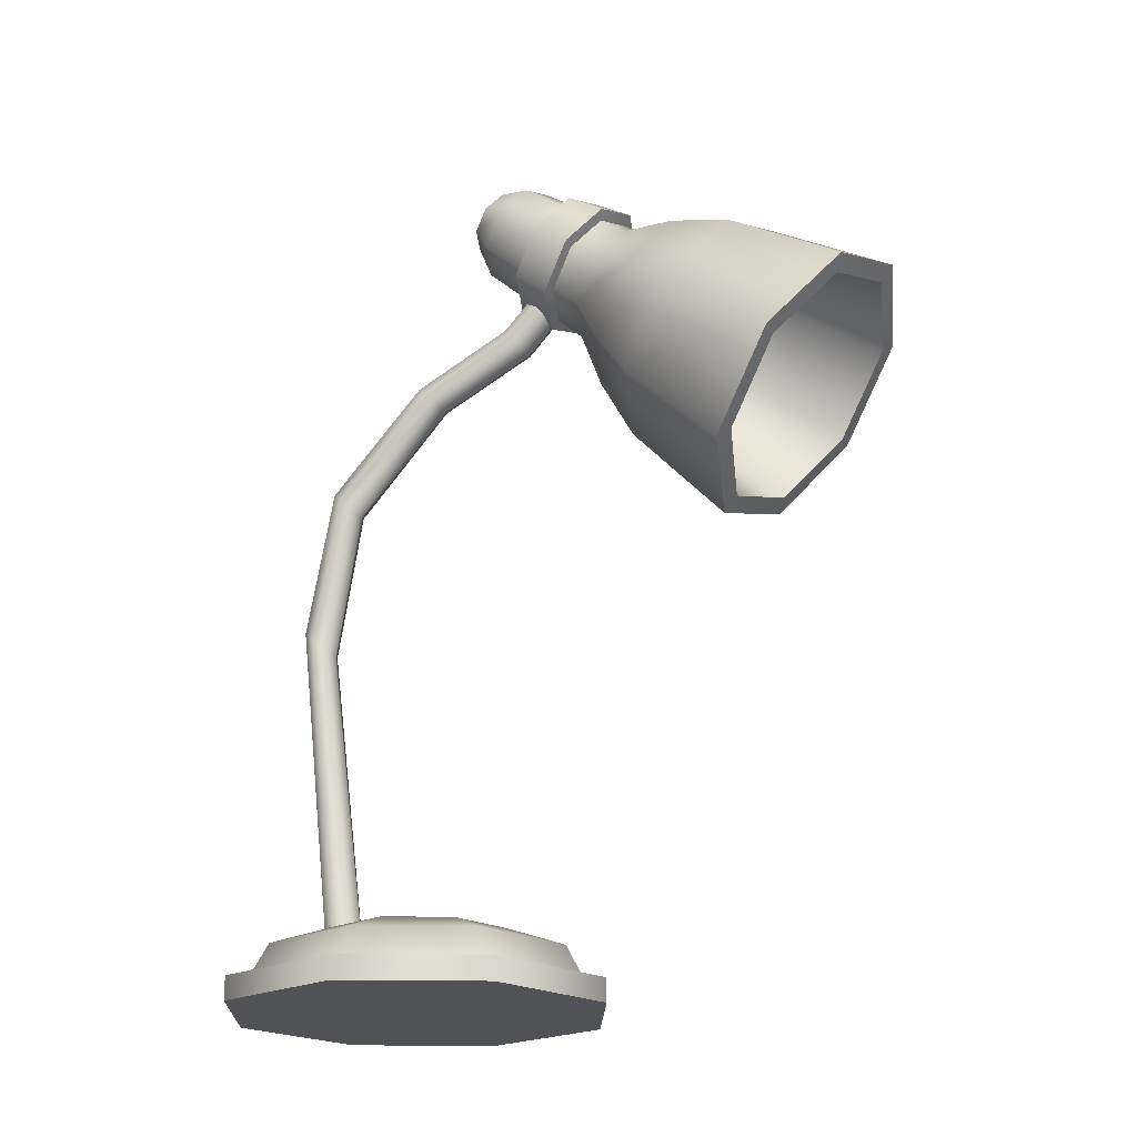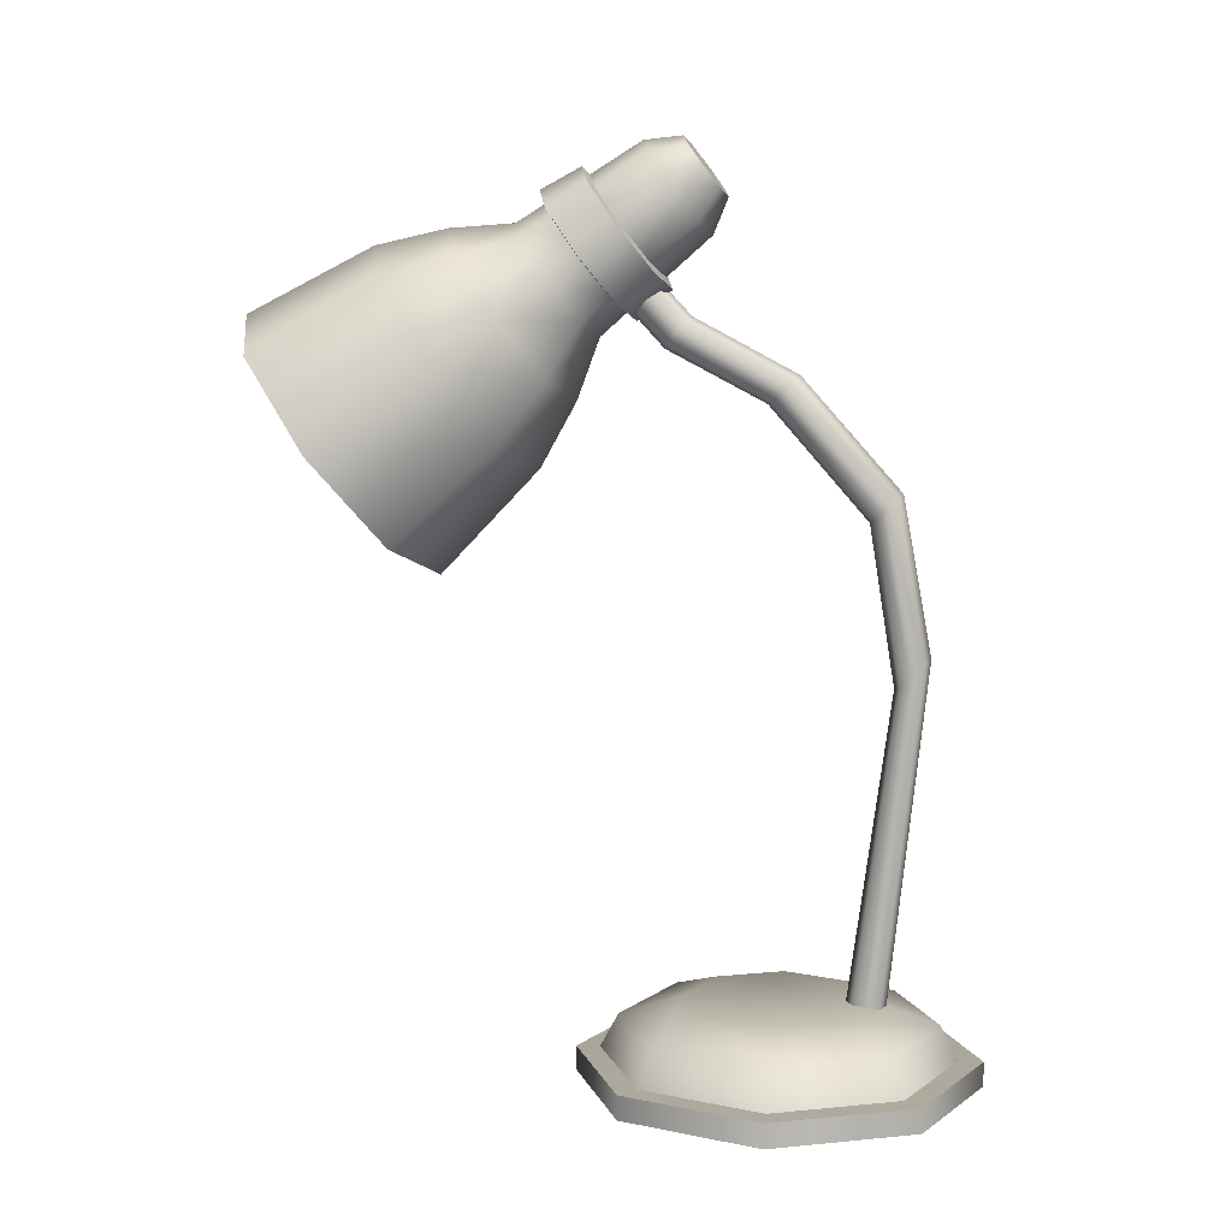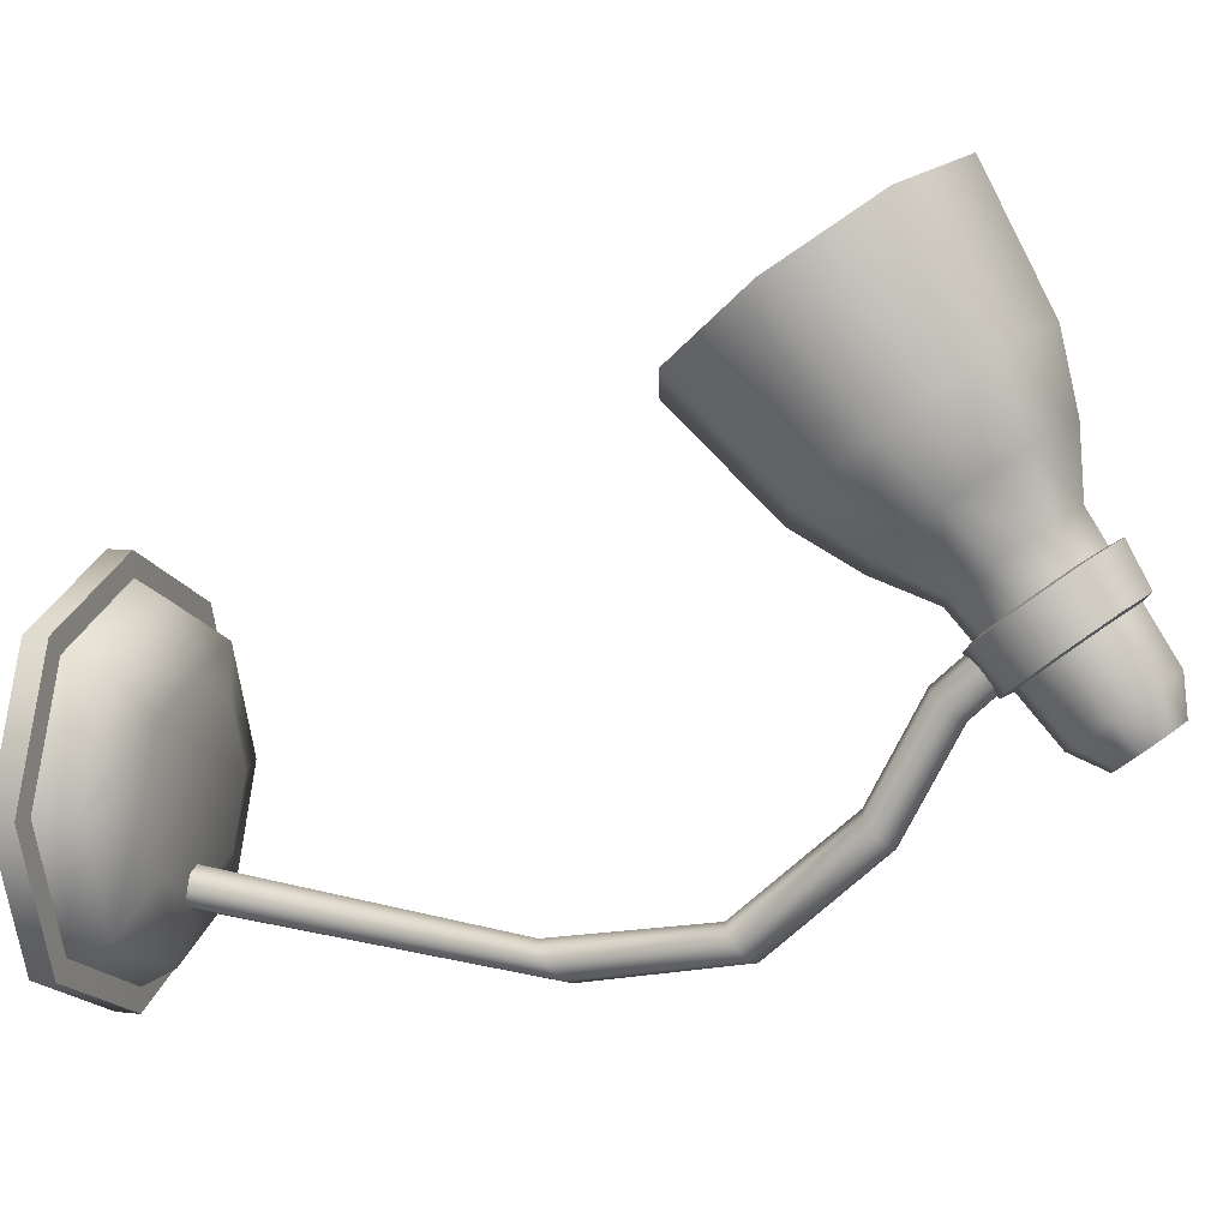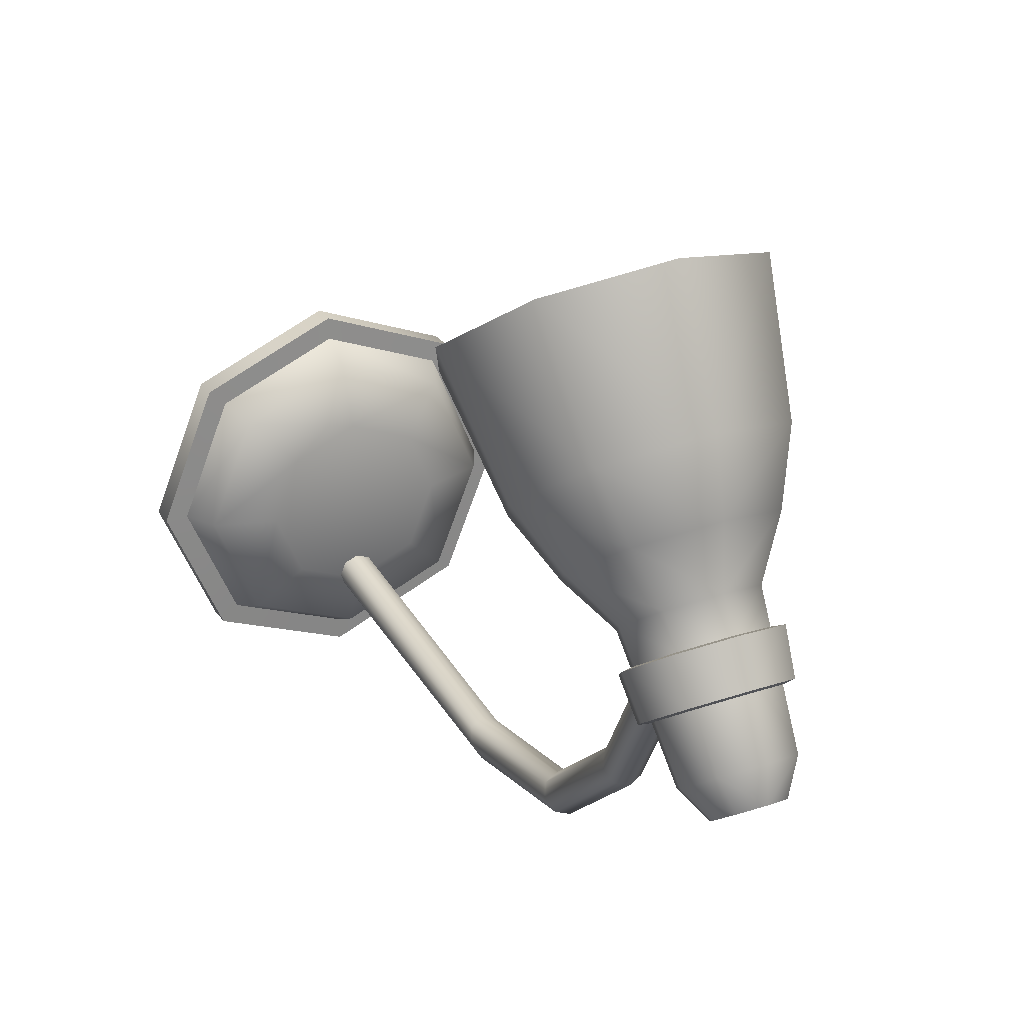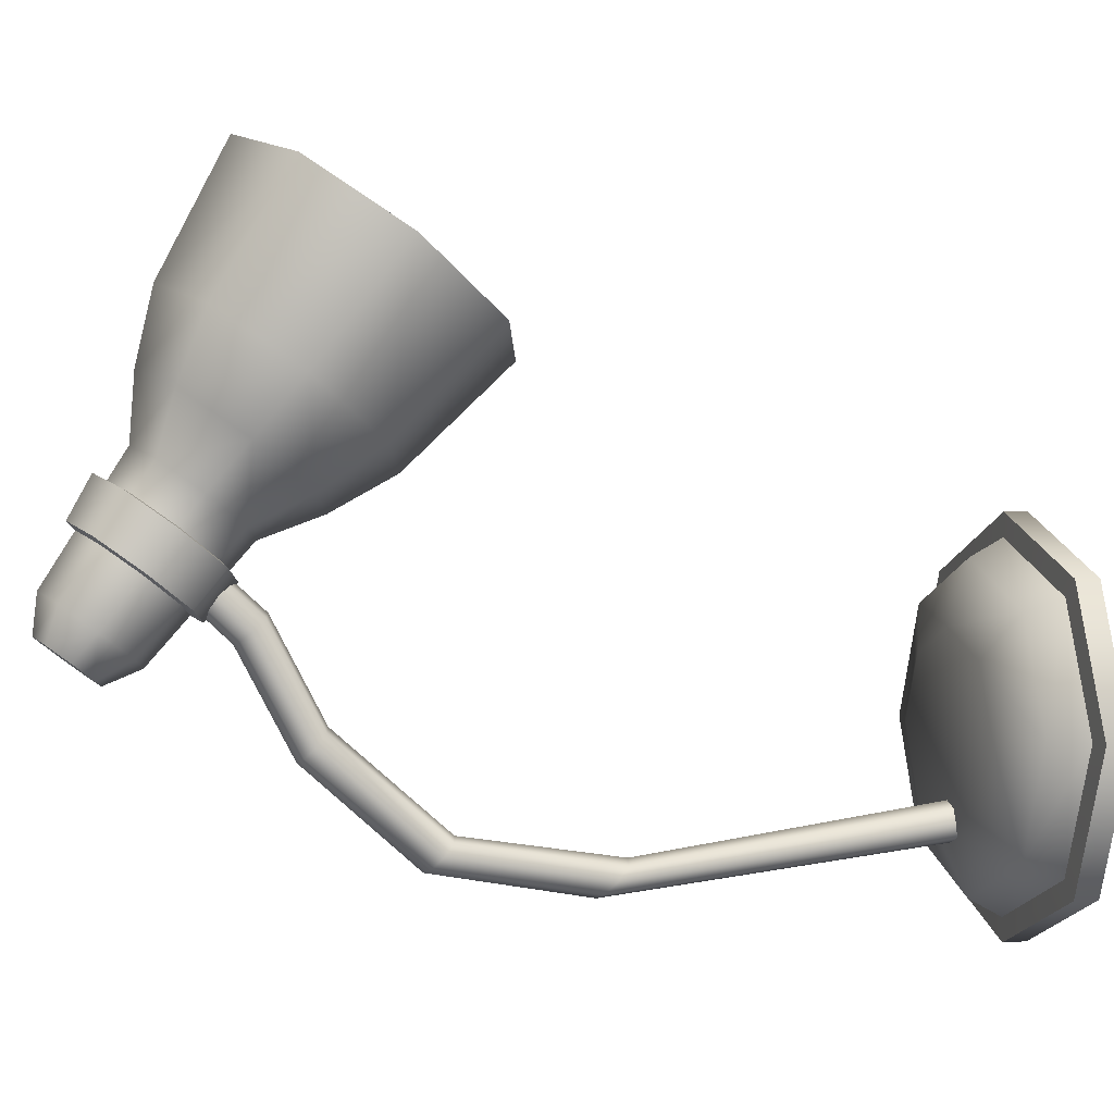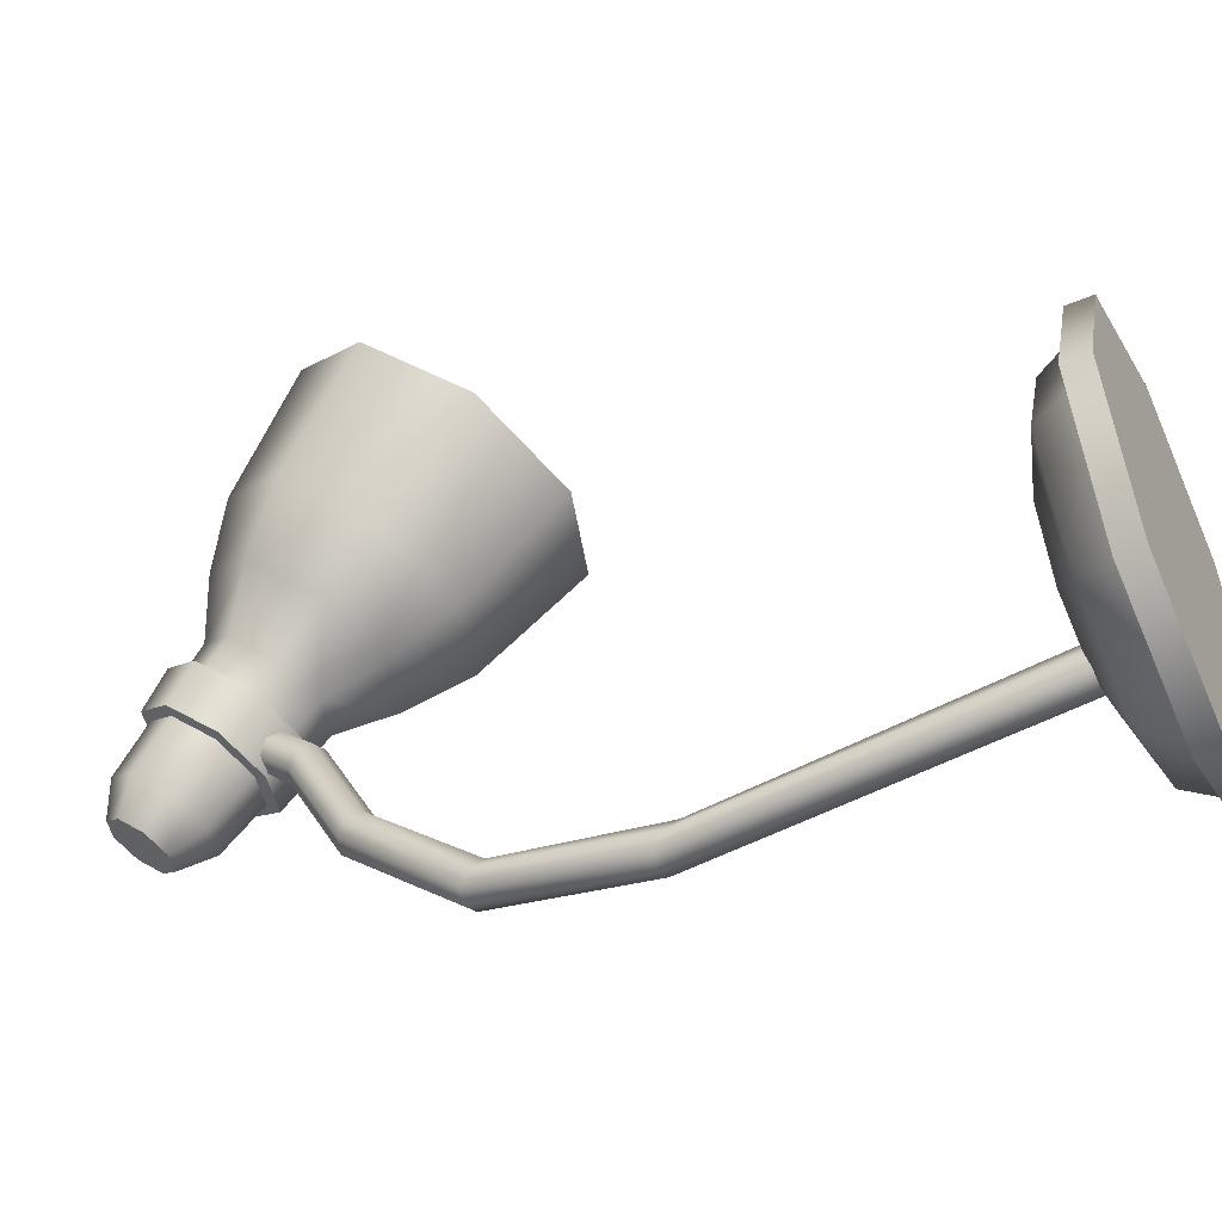
<metadata>
{"format":"obj","ext":"obj","renderer":"f3d","projection":"perspective","resolution":1024,"background":"white","views":[{"elev":-21.0,"azim":-69.1,"up":"+Y"},{"elev":8.1,"azim":97.3,"up":"+Y"},{"elev":6.1,"azim":109.4,"up":"+Z"},{"elev":27.3,"azim":152.4,"up":"+Z"},{"elev":1.1,"azim":-106.5,"up":"+Z"},{"elev":-48.7,"azim":-64.7,"up":"+Z"}]}
</metadata>
<code>
o Light_Desk_Cylinder.001
v -0 0.000155 -0.1258
v -0 0.0156 -0.1258
v 0.08893 0.000155 -0.08893
v 0.08893 0.0156 -0.08893
v 0.1258 0.000155 -0
v 0.1258 0.0156 -0
v 0.08893 0.000155 0.08893
v 0.08893 0.0156 0.08893
v 0 0.000155 0.1258
v 0 0.0156 0.1258
v -0.08893 0.000155 0.08893
v -0.08893 0.0156 0.08893
v -0.1258 0.000155 0
v -0.1258 0.0156 0
v -0.08893 0.000155 -0.08893
v -0.08893 0.0156 -0.08893
v 0.07837 0.01598 -0.07837
v -0 0.01598 -0.1108
v 0.1108 0.01598 -0
v 0.07837 0.01598 0.07837
v 0 0.01598 0.1108
v -0.07837 0.01598 0.07837
v -0.1108 0.01598 0
v -0.07837 0.01598 -0.07837
v 0.0701 0.03764 -0.0701
v -0 0.03764 -0.09914
v 0.09914 0.03764 -0
v 0.0701 0.03764 0.0701
v 0 0.03764 0.09914
v -0.0701 0.03764 0.0701
v -0.09914 0.03764 0
v -0.0701 0.03764 -0.0701
v 0.04178 0.05108 -0.04178
v -0 0.05108 -0.05908
v 0.05908 0.05108 -0
v 0.04178 0.05108 0.04178
v 0 0.05108 0.05908
v -0.04178 0.05108 0.04178
v -0.05908 0.05108 0
v -0.04178 0.05108 -0.04178
v 0.008961 0.03326 -0.06059
v -0 0.03326 -0.0643
v 0.01267 0.03326 -0.05163
v 0.008961 0.03326 -0.04267
v -0 0.03326 -0.03895
v -0.008961 0.03326 -0.04267
v -0.01267 0.03326 -0.05163
v -0.008961 0.03326 -0.06059
v 0.008961 0.4646 0.05742
v 0 0.4674 0.05497
v 0.01267 0.4579 0.06332
v 0.008961 0.4512 0.06922
v 0 0.4484 0.07167
v -0.008961 0.4512 0.06922
v -0.01267 0.4579 0.06332
v -0.008961 0.4646 0.05742
v 0.008961 0.4974 0.08773
v 0 0.4993 0.08452
v 0.01267 0.4929 0.09548
v 0.008961 0.4884 0.1032
v 0 0.4866 0.1064
v -0.008961 0.4884 0.1032
v -0.01267 0.4929 0.09548
v -0.008961 0.4974 0.08773
v 0.0246 0.5627 0.07855
v 0 0.5708 0.08468
v 0.03479 0.543 0.06376
v 0.0246 0.5234 0.04897
v 0 0.5152 0.04284
v -0.0246 0.5234 0.04897
v -0.03479 0.543 0.06376
v -0.0246 0.5627 0.07855
v 0.02985 0.5126 0.1538
v 0 0.5225 0.1612
v 0.04222 0.4888 0.1358
v 0.02985 0.4649 0.1179
v 0 0.455 0.1104
v -0.02985 0.4649 0.1179
v -0.04222 0.4888 0.1358
v -0.02985 0.5126 0.1538
v 0.04558 0.5045 0.1907
v 0 0.5196 0.2021
v 0.06446 0.4681 0.1633
v 0.04558 0.4317 0.1359
v 0 0.4166 0.1246
v -0.04558 0.4317 0.1359
v -0.06446 0.4681 0.1633
v -0.04558 0.5045 0.1907
v 0.05903 0.4899 0.2326
v 0 0.5094 0.2473
v 0.08348 0.4427 0.1971
v 0.05903 0.3955 0.1616
v 0 0.376 0.1469
v -0.05903 0.3955 0.1616
v -0.08348 0.4427 0.1971
v -0.05903 0.4899 0.2326
v 0.0698 0.445 0.31
v 0 0.4681 0.3274
v 0.09871 0.3893 0.2681
v 0.0698 0.3335 0.2261
v 0 0.3104 0.2087
v -0.0698 0.3335 0.2261
v -0.09871 0.3893 0.2681
v -0.0698 0.445 0.31
v 0.06001 0.4369 0.3045
v 0 0.4568 0.3195
v 0.08487 0.389 0.2685
v 0.06001 0.341 0.2324
v 0 0.3212 0.2174
v -0.06001 0.341 0.2324
v -0.08487 0.389 0.2685
v -0.06001 0.4369 0.3045
v 0.05086 0.4893 0.2197
v 0 0.5061 0.2324
v 0.07193 0.4487 0.1891
v 0.05086 0.408 0.1585
v 0 0.3912 0.1459
v -0.05086 0.408 0.1585
v -0.07193 0.4487 0.1891
v -0.05086 0.4893 0.2197
v 0.01584 0.5681 0.05674
v 0 0.5734 0.06069
v 0.0224 0.5555 0.04722
v 0.01584 0.5428 0.0377
v 0 0.5376 0.03375
v -0.01584 0.5428 0.0377
v -0.0224 0.5555 0.04722
v -0.01584 0.5681 0.05674
v 0.008961 0.4306 -0.006597
v 0.008961 0.2615 -0.08642
v 0.008961 0.3605 -0.06864
v -0 0.264 -0.08959
v 0 0.4331 -0.009376
v -0 0.363 -0.07151
v 0.01267 0.4244 0.00015
v 0.01267 0.2548 -0.07865
v 0.01267 0.3542 -0.06164
v 0.008961 0.4182 0.006898
v 0.008961 0.248 -0.07083
v 0.008961 0.3479 -0.05463
v 0 0.4157 0.009678
v -0 0.2455 -0.06762
v -0 0.3454 -0.05174
v -0.008961 0.4182 0.006898
v -0.008961 0.248 -0.07083
v -0.008961 0.3479 -0.05463
v -0.01267 0.4244 0.00015
v -0.01267 0.2548 -0.07865
v -0.01267 0.3542 -0.06164
v -0.008961 0.4306 -0.006597
v -0.008961 0.2615 -0.08642
v -0.008961 0.3605 -0.06864
v -0.02856 0.525 0.1352
v 0 0.5344 0.1423
v -0.02856 0.4793 0.1009
v -0.04039 0.5022 0.1181
v 0.02856 0.4793 0.1009
v 0 0.4699 0.09377
v 0.02856 0.525 0.1352
v 0.04039 0.5022 0.1181
v 0 0.5509 0.1163
v -0.03785 0.5206 0.09349
v 0 0.4904 0.07073
v 0.03785 0.5206 0.09349
v -0.02677 0.542 0.1096
v -0.02677 0.4993 0.0774
v 0.02677 0.4993 0.0774
v 0.02677 0.542 0.1096
v -0.03209 0.5451 0.1132
v -0.03424 0.5306 0.1381
v -0.03209 0.4938 0.07465
v -0.03424 0.4759 0.09687
v 0.03209 0.4938 0.07465
v 0.03424 0.4759 0.09687
v 0.03209 0.5451 0.1132
v 0.03424 0.5306 0.1381
v 0 0.5419 0.1466
v 0.04843 0.5032 0.1175
v 0 0.4645 0.08834
v -0.04843 0.5032 0.1175
v 0 0.5557 0.1212
v -0.04539 0.5195 0.09395
v 0 0.4832 0.06666
v 0.04539 0.5195 0.09395
f 2 3 1
f 4 5 3
f 6 7 5
f 8 9 7
f 10 11 9
f 12 13 11
f 6 20 8
f 14 15 13
f 16 1 15
f 7 11 15
f 23 32 24
f 12 23 14
f 10 20 21
f 14 24 16
f 4 19 6
f 10 22 12
f 2 24 18
f 2 17 4
f 25 35 27
f 21 30 22
f 19 28 20
f 18 25 17
f 18 32 26
f 22 31 23
f 20 29 21
f 17 27 19
f 37 36 35
f 32 39 40
f 30 37 38
f 27 36 28
f 26 33 25
f 32 34 26
f 31 38 39
f 28 37 29
f 72 122 128
f 80 87 88
f 154 80 74
f 155 79 156
f 158 76 77
f 159 75 160
f 153 79 80
f 158 78 155
f 157 75 76
f 154 73 159
f 86 95 87
f 77 86 78
f 76 83 84
f 74 81 73
f 74 88 82
f 78 87 79
f 77 84 85
f 73 83 75
f 90 97 89
f 85 92 93
f 81 91 83
f 88 95 96
f 85 94 86
f 84 91 92
f 82 89 81
f 82 96 90
f 103 112 104
f 90 104 98
f 94 103 95
f 93 100 101
f 89 99 91
f 96 103 104
f 93 102 94
f 92 99 100
f 102 109 110
f 100 107 108
f 97 106 105
f 104 106 98
f 102 111 103
f 100 109 101
f 99 105 107
f 123 125 127
f 71 126 70
f 68 125 124
f 67 121 65
f 71 128 127
f 70 125 69
f 67 124 123
f 65 122 66
f 66 165 161
f 70 162 71
f 69 167 163
f 65 164 67
f 72 162 165
f 69 166 70
f 68 164 167
f 66 168 65
f 2 4 3
f 4 6 5
f 6 8 7
f 8 10 9
f 10 12 11
f 12 14 13
f 6 19 20
f 14 16 15
f 16 2 1
f 15 1 7
f 1 3 7
f 3 5 7
f 7 9 11
f 11 13 15
f 23 31 32
f 12 22 23
f 10 8 20
f 14 23 24
f 4 17 19
f 10 21 22
f 2 16 24
f 2 18 17
f 25 33 35
f 21 29 30
f 19 27 28
f 18 26 25
f 18 24 32
f 22 30 31
f 20 28 29
f 17 25 27
f 35 33 34
f 34 40 35
f 40 39 35
f 39 38 35
f 38 37 35
f 32 31 39
f 30 29 37
f 27 35 36
f 26 34 33
f 32 40 34
f 31 30 38
f 28 36 37
f 72 66 122
f 80 79 87
f 154 153 80
f 155 78 79
f 158 157 76
f 159 73 75
f 153 156 79
f 158 77 78
f 157 160 75
f 154 74 73
f 86 94 95
f 77 85 86
f 76 75 83
f 74 82 81
f 74 80 88
f 78 86 87
f 77 76 84
f 73 81 83
f 90 98 97
f 85 84 92
f 81 89 91
f 88 87 95
f 85 93 94
f 84 83 91
f 82 90 89
f 82 88 96
f 103 111 112
f 90 96 104
f 94 102 103
f 93 92 100
f 89 97 99
f 96 95 103
f 93 101 102
f 92 91 99
f 102 101 109
f 100 99 107
f 97 98 106
f 104 112 106
f 102 110 111
f 100 108 109
f 99 97 105
f 122 121 123
f 123 124 125
f 125 126 127
f 127 128 122
f 122 123 127
f 71 127 126
f 68 69 125
f 67 123 121
f 71 72 128
f 70 126 125
f 67 68 124
f 65 121 122
f 66 72 165
f 70 166 162
f 69 68 167
f 65 168 164
f 72 71 162
f 69 163 166
f 68 67 164
f 66 161 168
f 47 48 42
f 52 141 138
f 49 135 129
f 51 138 135
f 48 148 151
f 141 54 144
f 42 130 41
f 147 56 150
f 144 55 147
f 150 50 133
f 46 142 145
f 43 139 44
f 42 151 132
f 47 145 148
f 44 142 45
f 55 64 56
f 60 59 63
f 53 62 54
f 52 59 60
f 49 58 57
f 56 58 50
f 54 63 55
f 53 60 61
f 51 57 59
f 41 136 43
f 132 131 130
f 134 129 131
f 130 137 136
f 131 135 137
f 136 140 139
f 137 138 140
f 139 143 142
f 140 141 143
f 145 143 146
f 146 141 144
f 148 146 149
f 149 144 147
f 151 149 152
f 152 147 150
f 132 152 134
f 134 150 133
f 129 50 49
f 157 179 174
f 164 175 184
f 159 178 176
f 163 173 183
f 153 180 156
f 166 182 162
f 155 179 158
f 165 181 161
f 181 176 175
f 184 174 173
f 171 179 172
f 169 180 170
f 175 178 184
f 173 179 183
f 182 172 180
f 181 170 177
f 162 169 165
f 156 172 155
f 163 171 166
f 154 170 153
f 167 184 173
f 154 176 177
f 168 181 175
f 160 174 178
f 42 41 43
f 43 44 42
f 44 45 42
f 45 46 42
f 46 47 42
f 52 53 141
f 49 51 135
f 51 52 138
f 48 47 148
f 141 53 54
f 42 132 130
f 147 55 56
f 144 54 55
f 150 56 50
f 46 45 142
f 43 136 139
f 42 48 151
f 47 46 145
f 44 139 142
f 55 63 64
f 59 57 63
f 57 58 63
f 58 64 63
f 63 62 61
f 61 60 63
f 53 61 62
f 52 51 59
f 49 50 58
f 56 64 58
f 54 62 63
f 53 52 60
f 51 49 57
f 41 130 136
f 132 134 131
f 134 133 129
f 130 131 137
f 131 129 135
f 136 137 140
f 137 135 138
f 139 140 143
f 140 138 141
f 145 142 143
f 146 143 141
f 148 145 146
f 149 146 144
f 151 148 149
f 152 149 147
f 132 151 152
f 134 152 150
f 129 133 50
f 157 158 179
f 164 168 175
f 159 160 178
f 163 167 173
f 153 170 180
f 166 171 182
f 155 172 179
f 165 169 181
f 181 177 176
f 184 178 174
f 171 183 179
f 169 182 180
f 175 176 178
f 173 174 179
f 182 171 172
f 181 169 170
f 162 182 169
f 156 180 172
f 163 183 171
f 154 177 170
f 167 164 184
f 154 159 176
f 168 161 181
f 160 157 174
f 107 113 115
f 116 115 119
f 111 120 112
f 110 117 118
f 107 116 108
f 105 114 113
f 112 114 106
f 111 118 119
f 108 117 109
f 107 105 113
f 115 113 119
f 113 114 119
f 114 120 119
f 119 118 117
f 117 116 119
f 111 119 120
f 110 109 117
f 107 115 116
f 105 106 114
f 112 120 114
f 111 110 118
f 108 116 117

</code>
